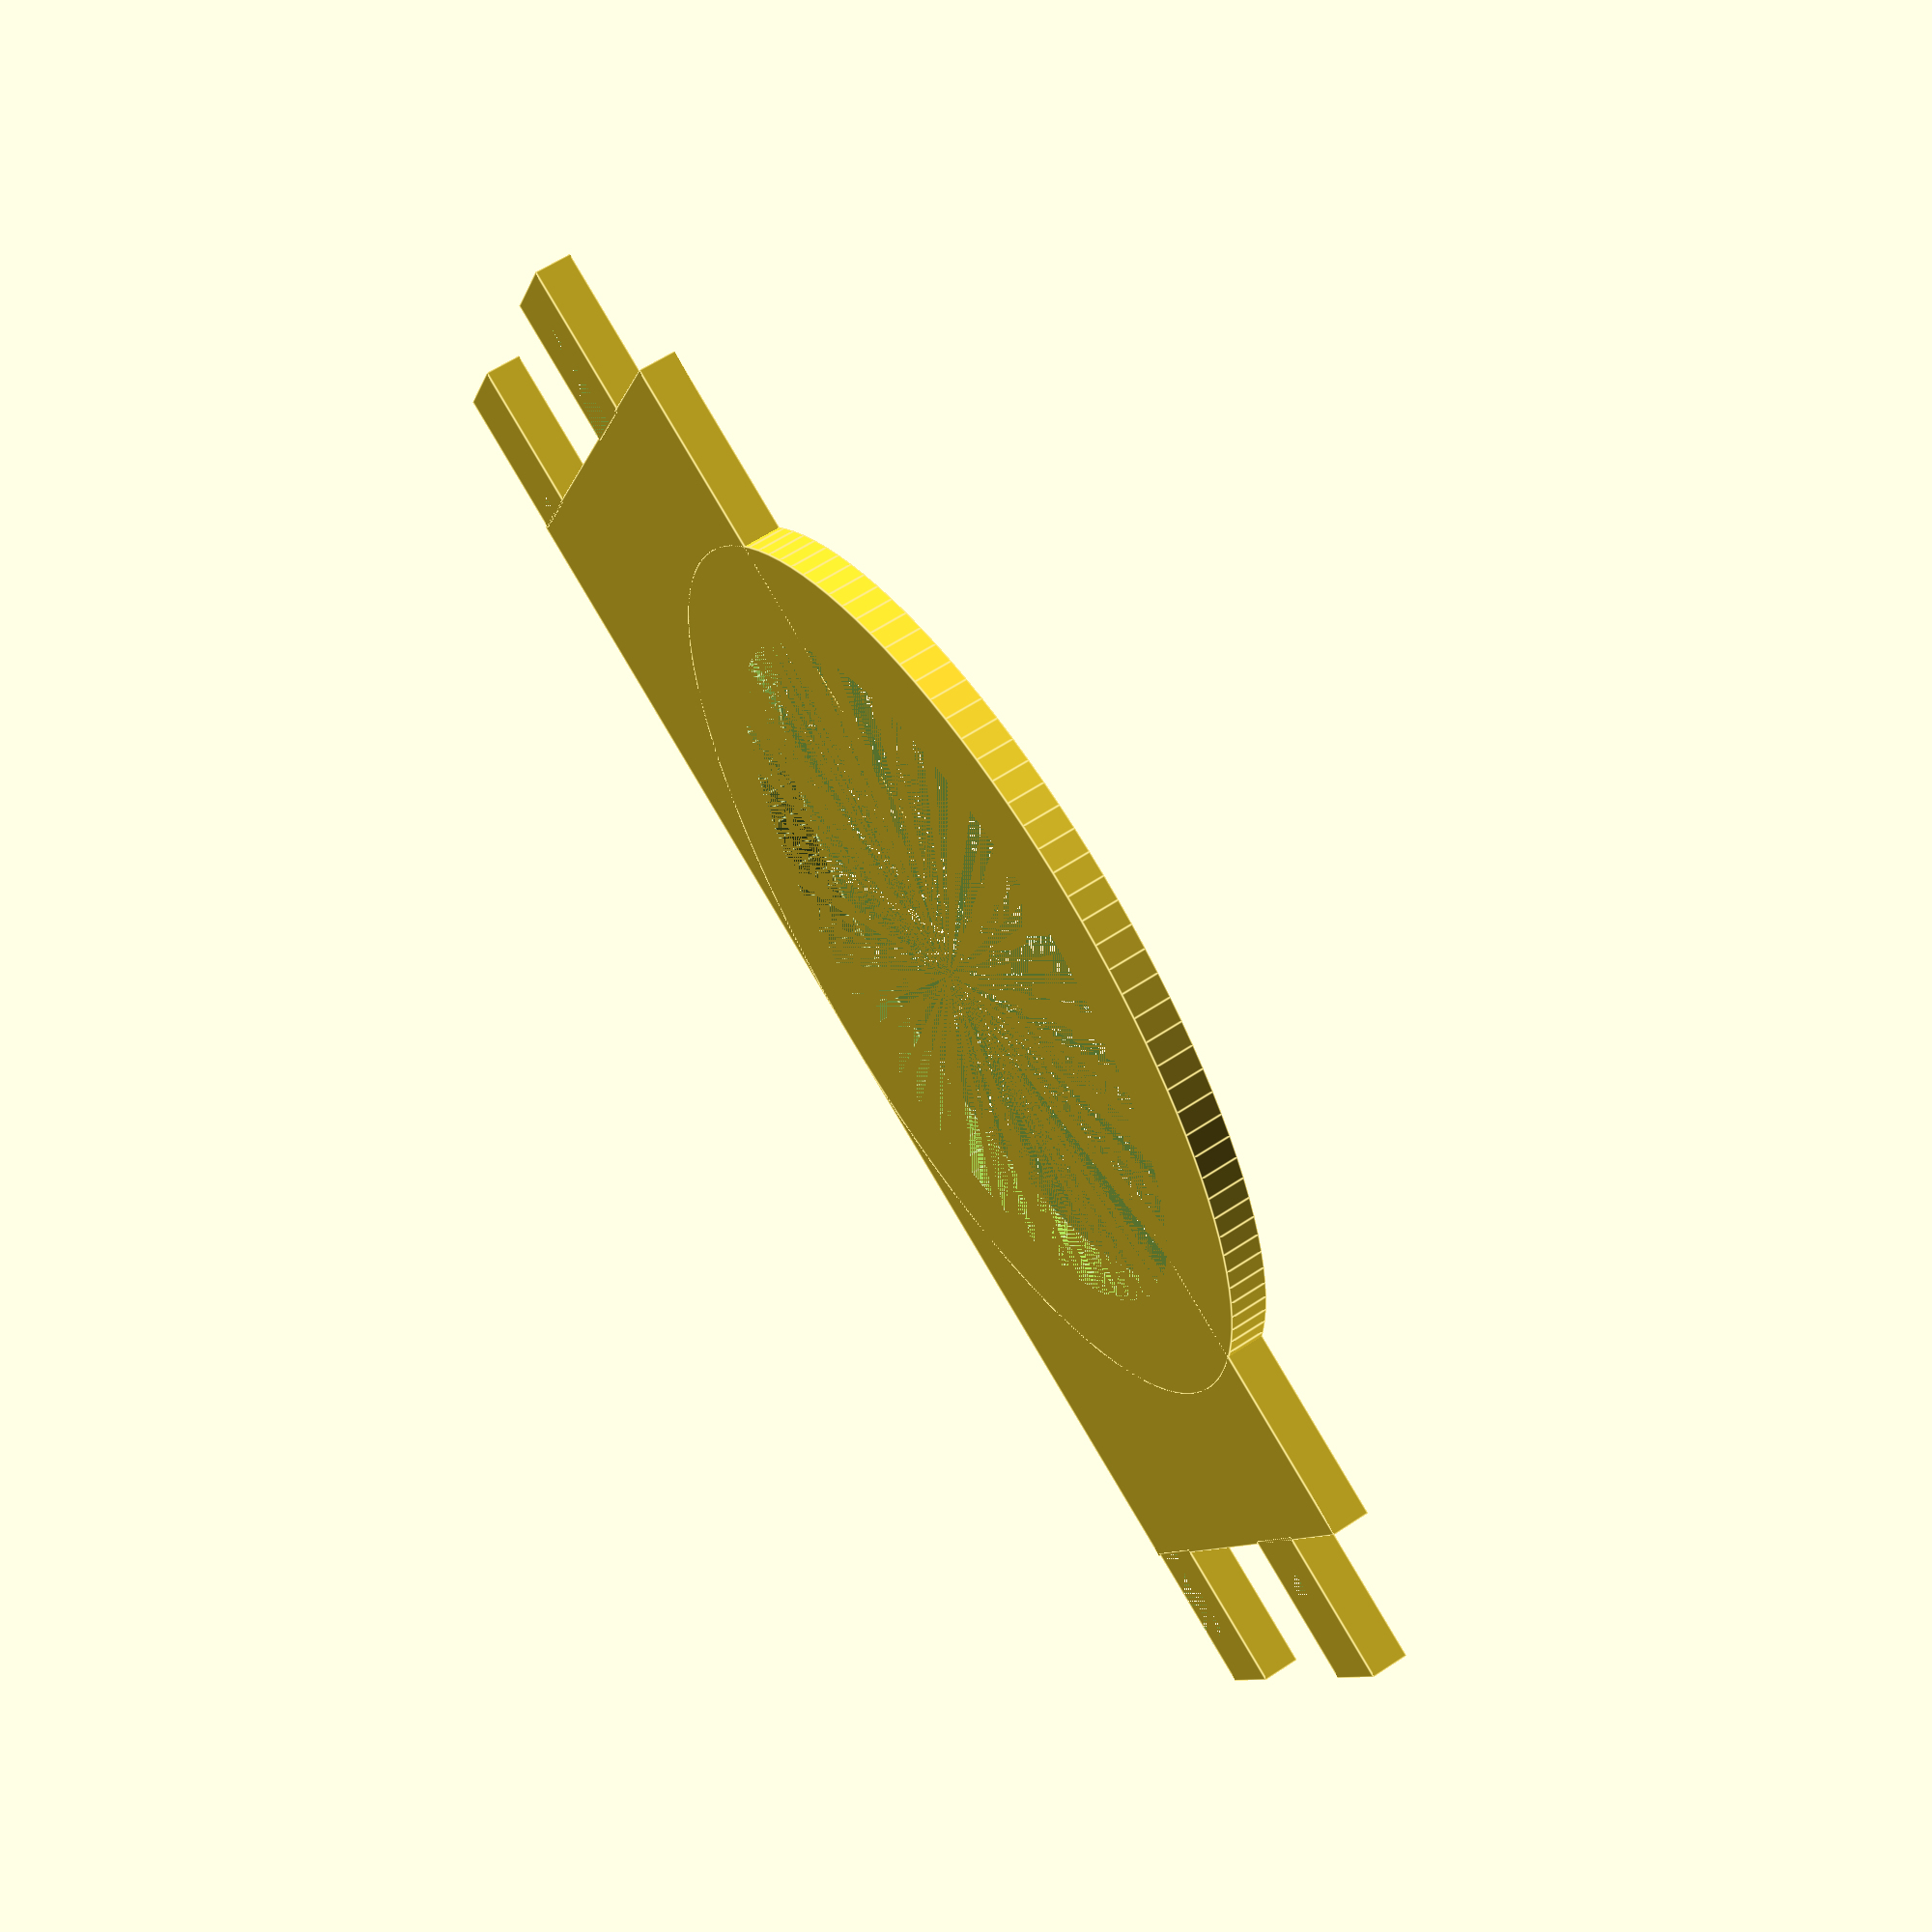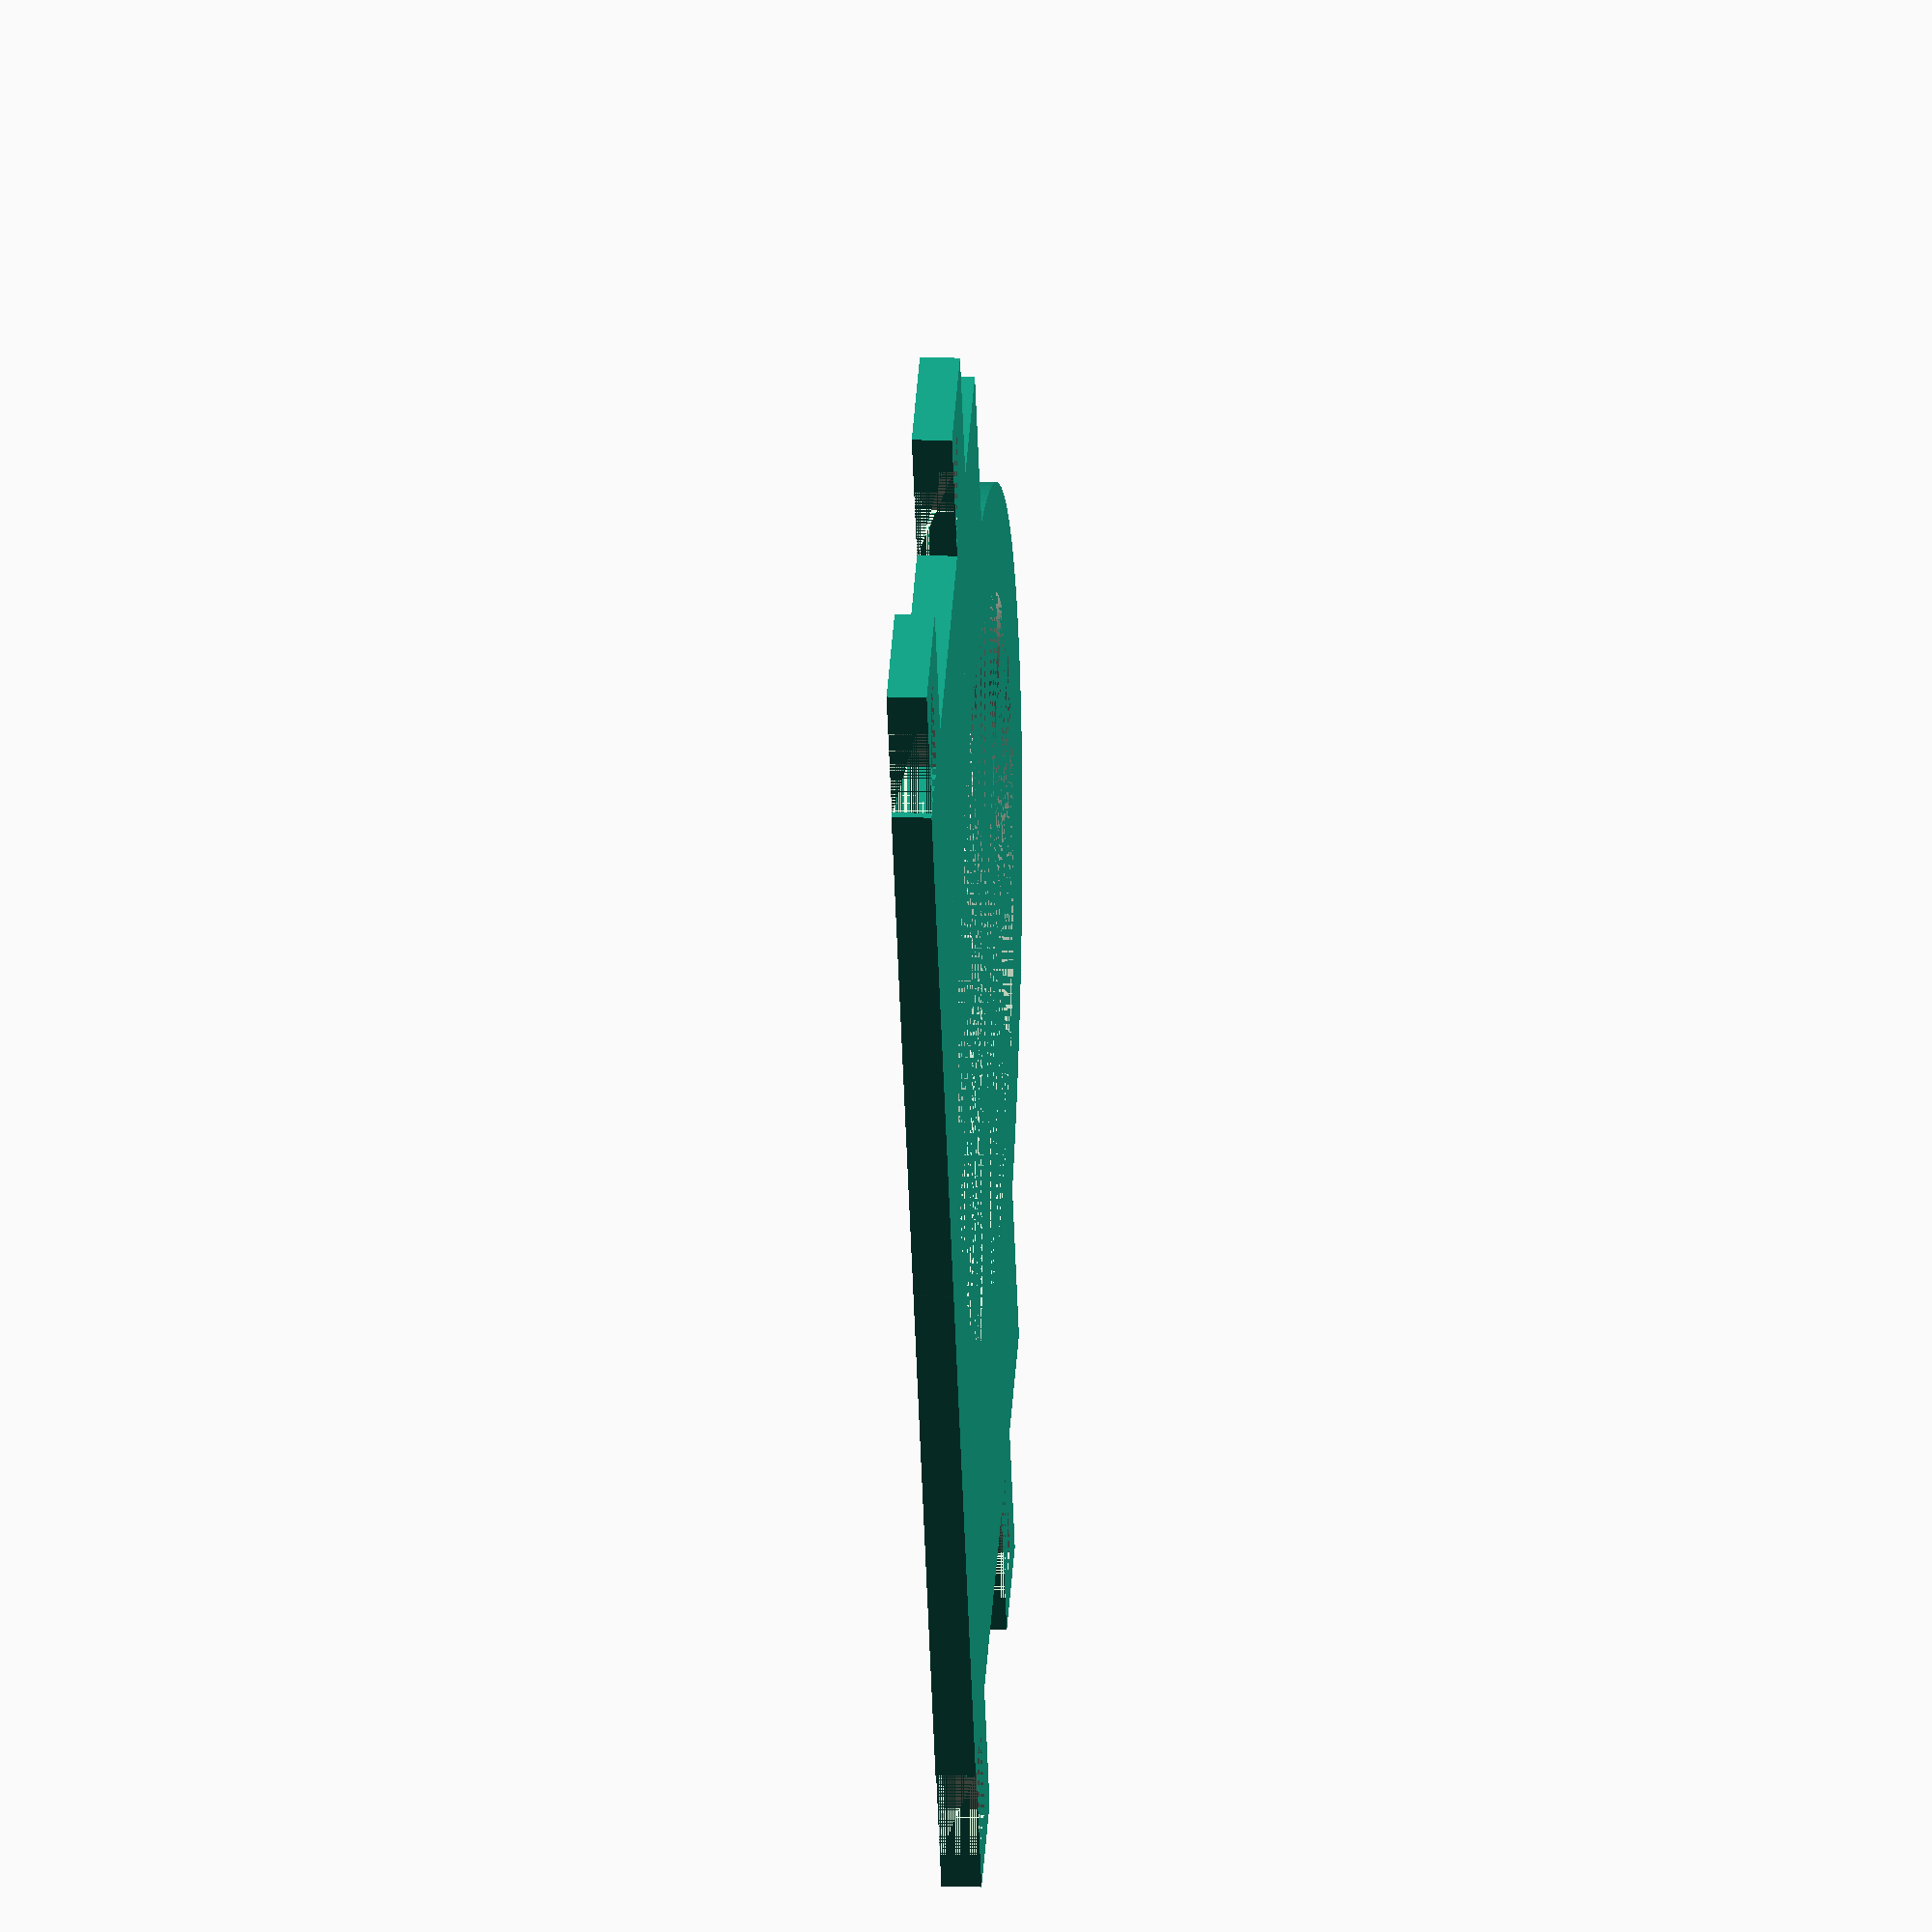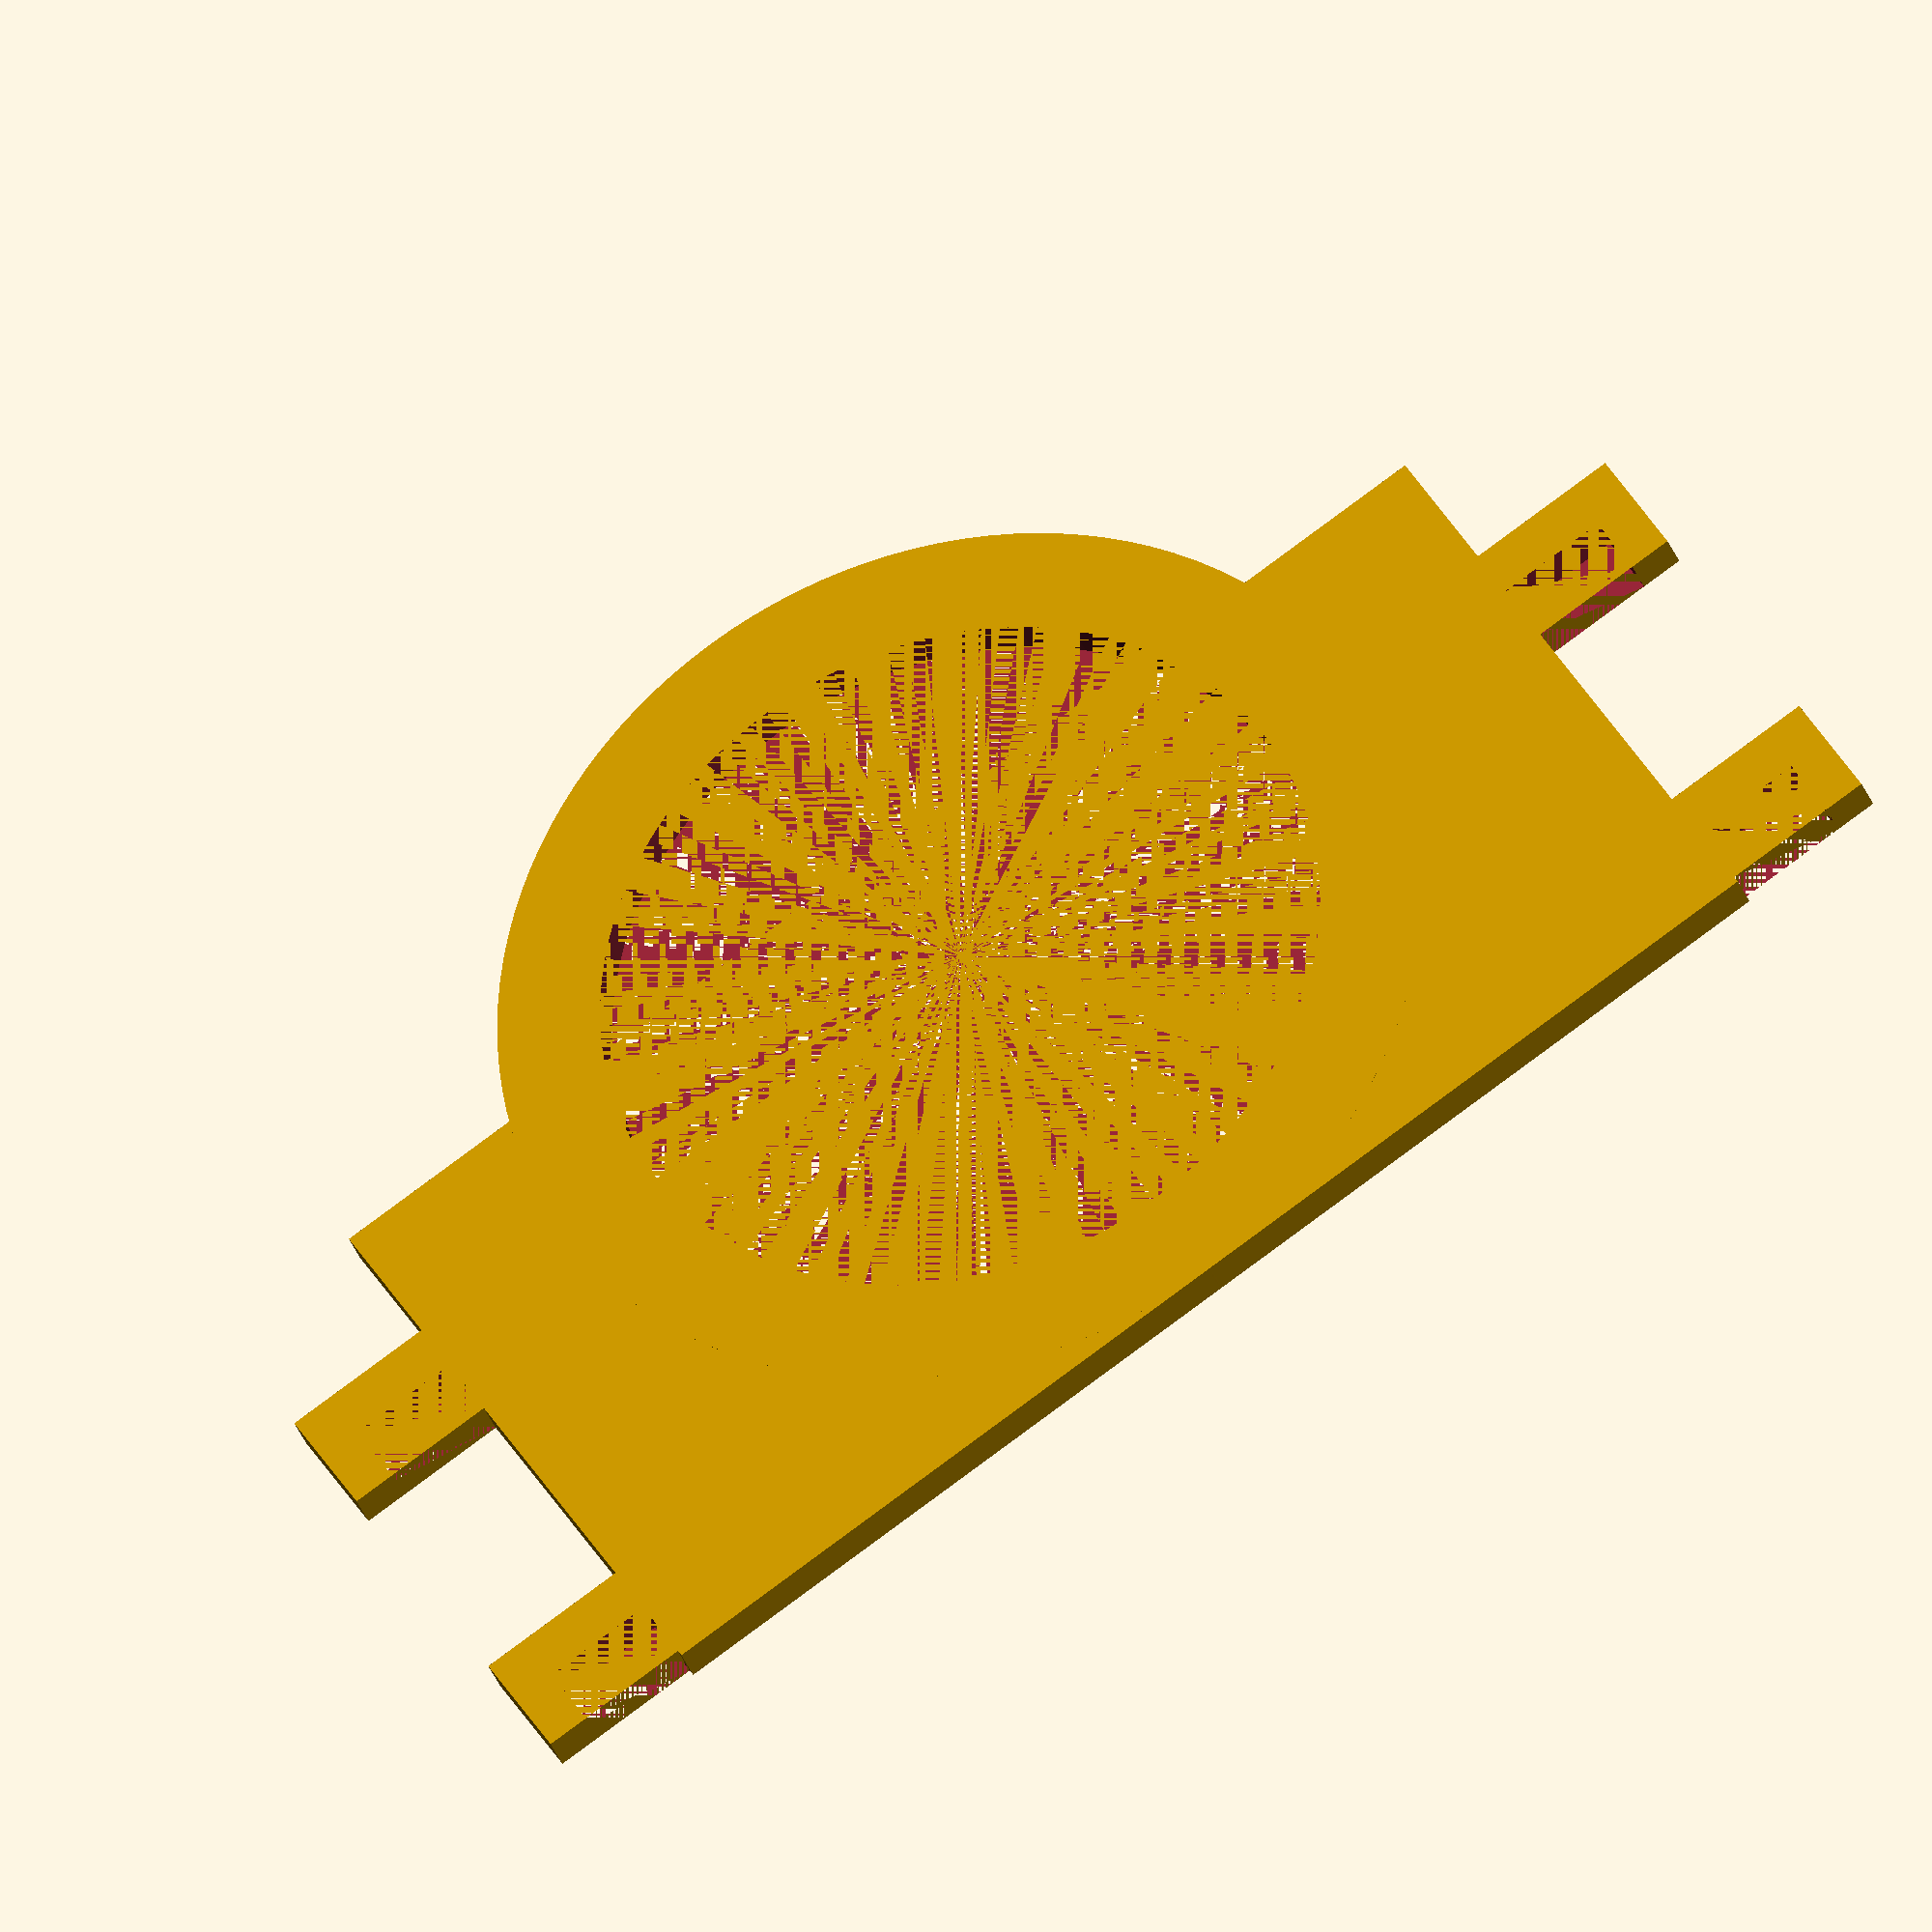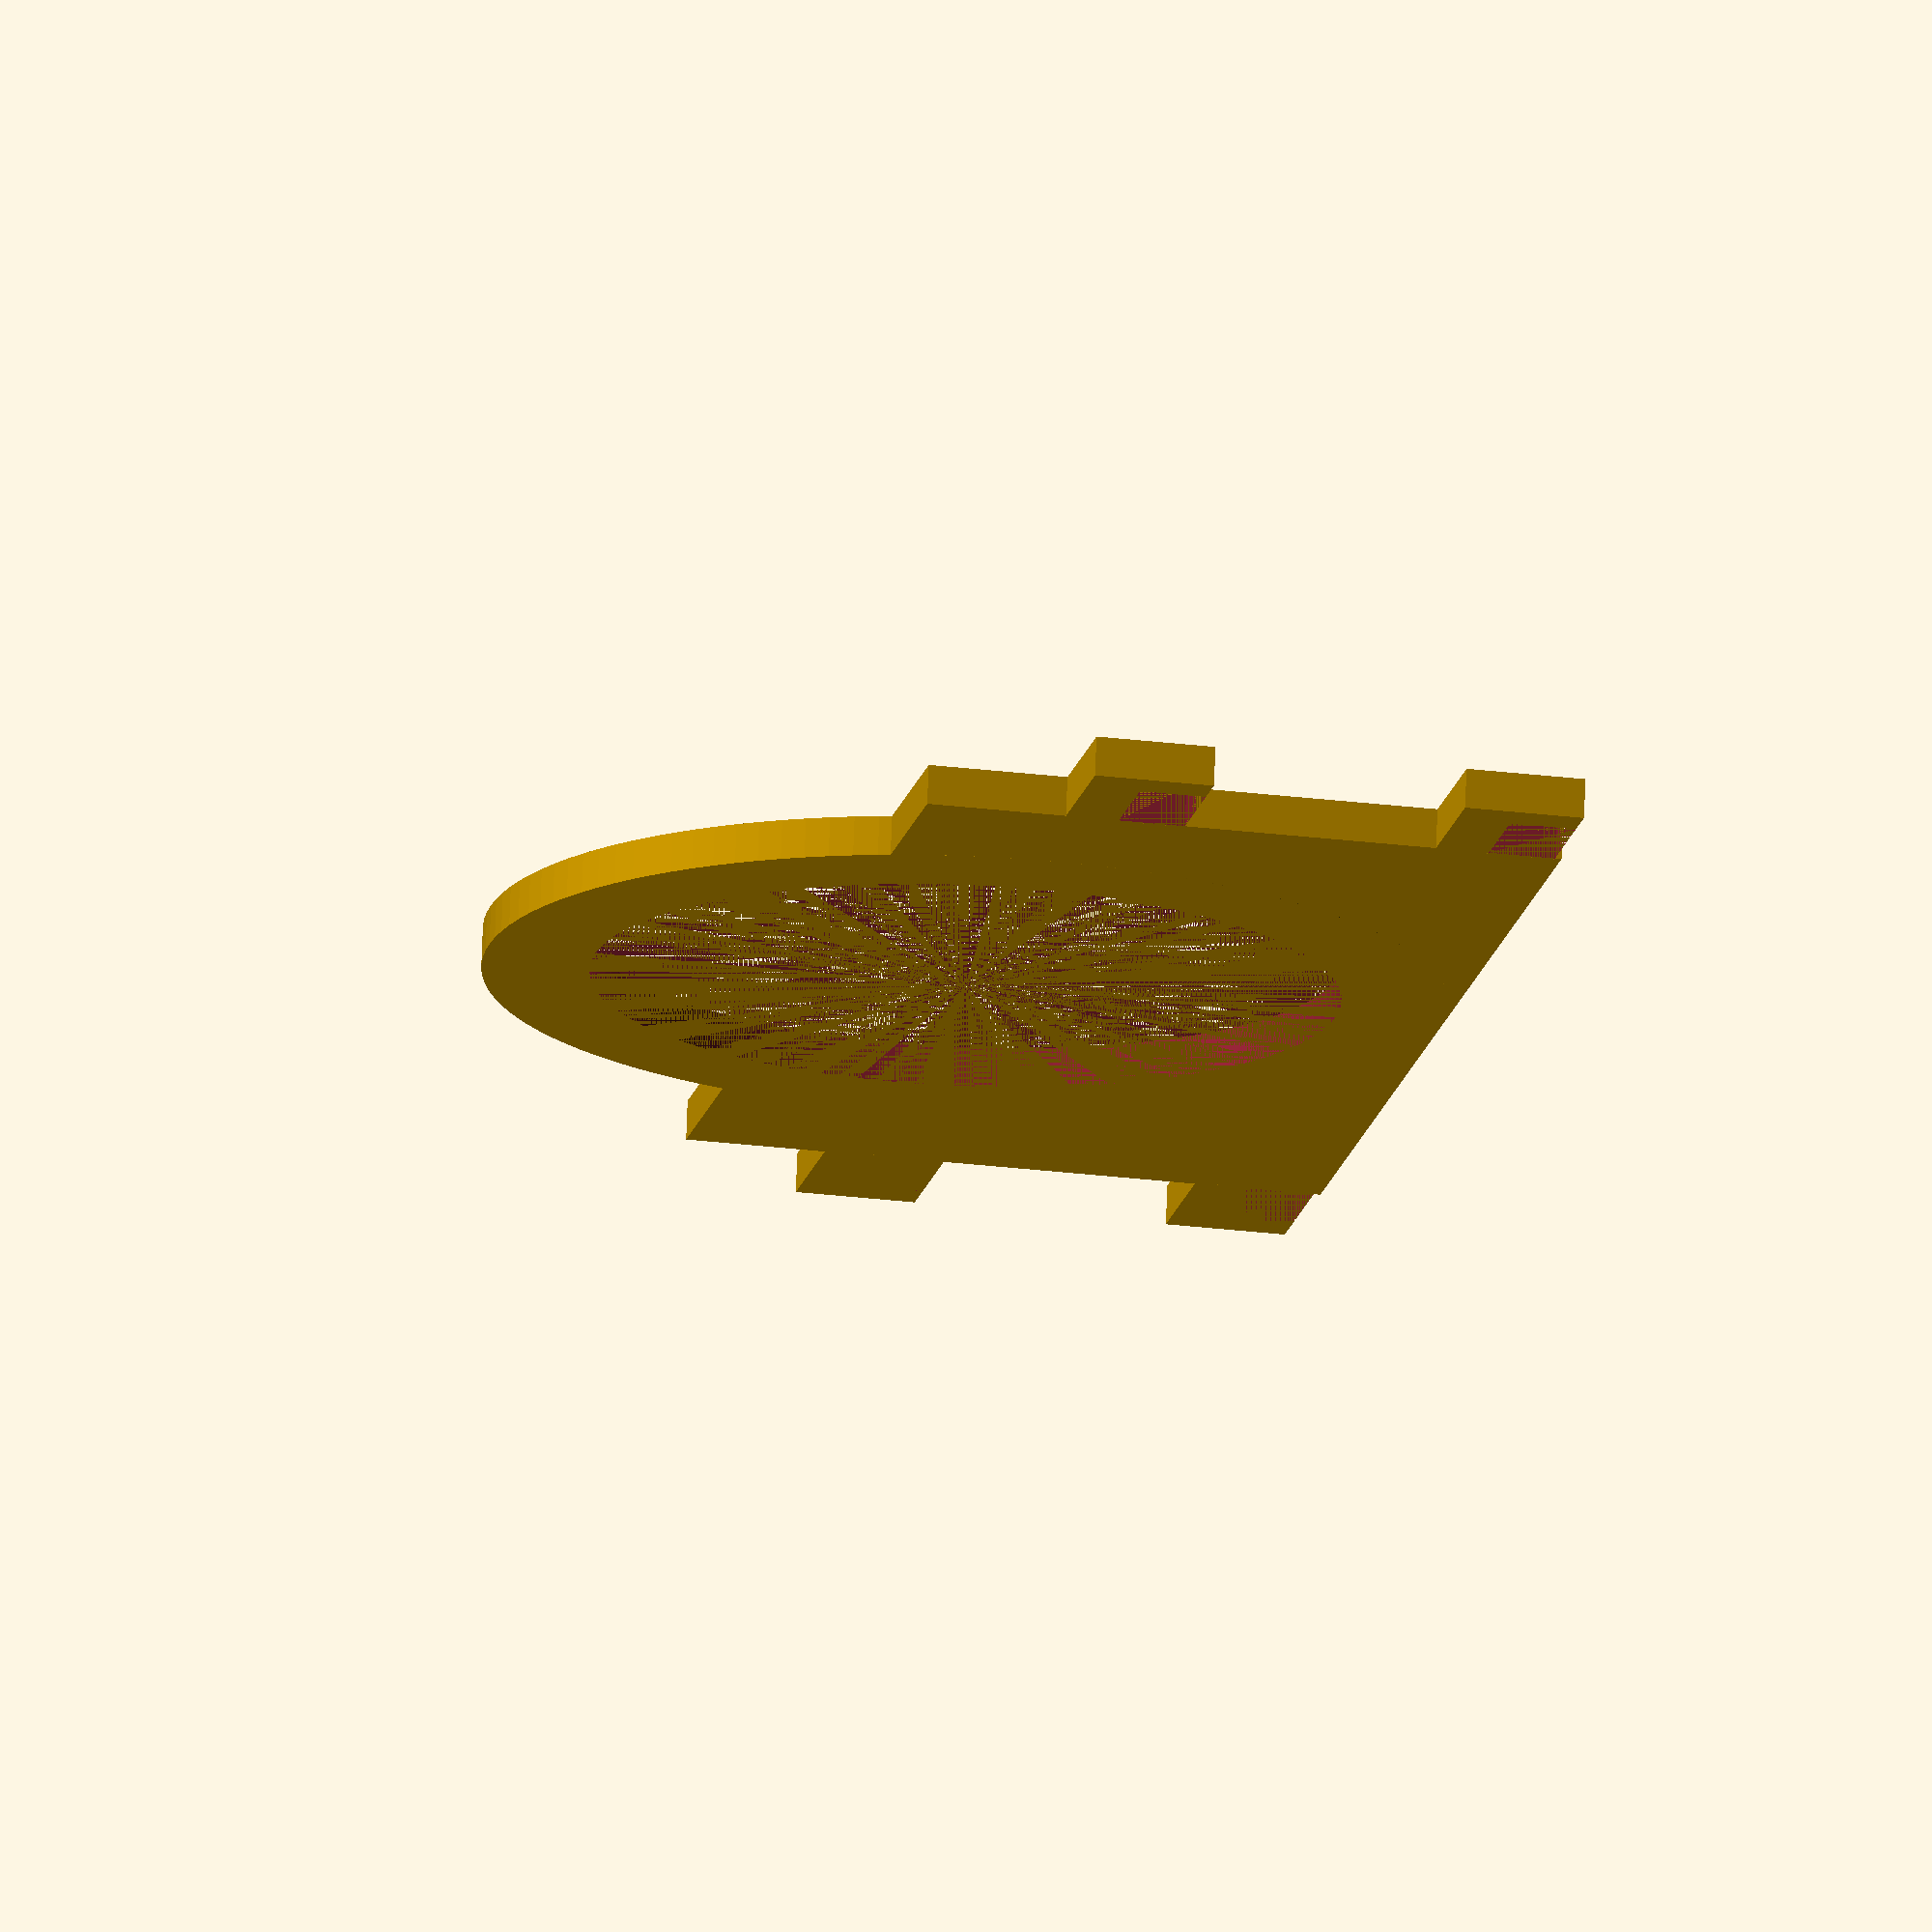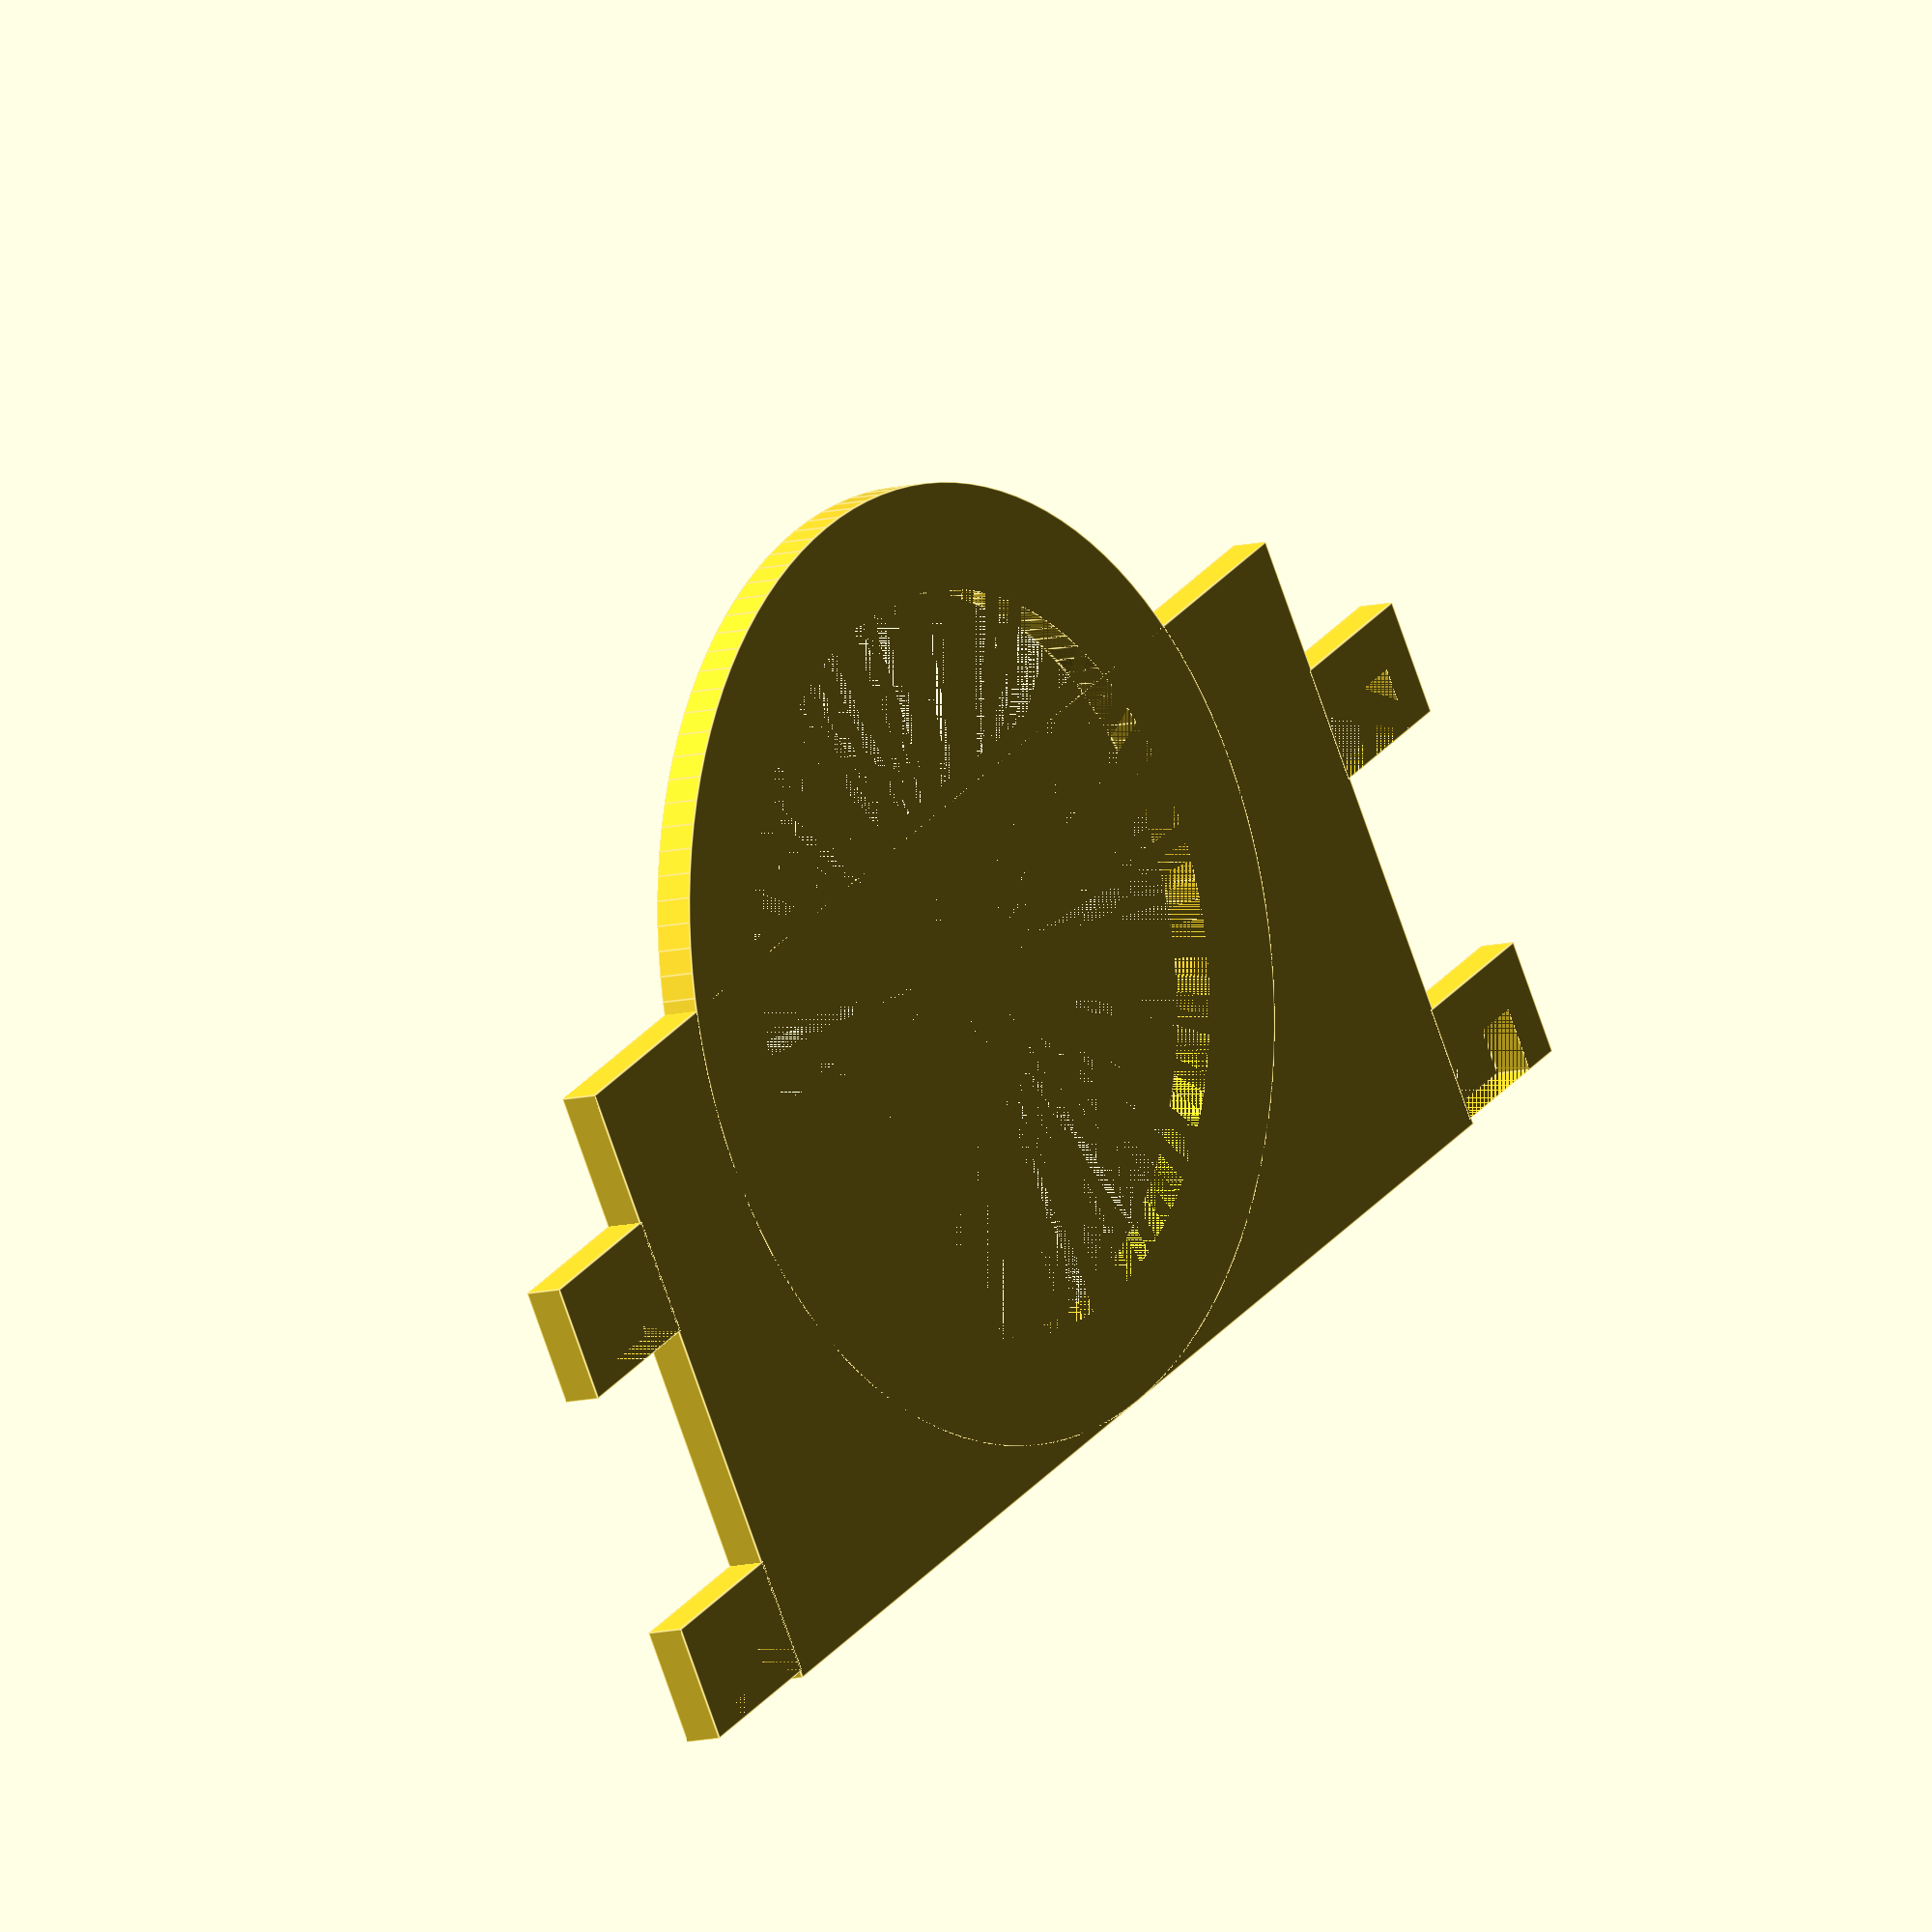
<openscad>
$fn=120;
difference(){
	 box=[97.5,48,3];
     cube(box,true);
     translate([0,12,-1.5])cylinder(r=28,h=3);
}
difference(){
     translate([0,12,-1.5])cylinder(r=36,h=3);
     translate([0,12,-1.5])cylinder(r=28,h=3);
}
difference(){
     translate([54.5,9,0])cube([12,9,3],true);
     translate([53,7,0])cube([8.5,5,3],true);
}
difference(){
     translate([54.5,-19,0])cube([12,9,3],true);
     translate([53,-21,0])cube([8.5,5,3],true);
}
difference(){
     translate([-54.5,9,0])cube([12,9,3],true);
     translate([-53,7,0])cube([8.5,5,3],true);
}
difference(){
     translate([-54.5,-19,0])cube([12,9,3],true);
     translate([-53,-21,0])cube([8.5,5,3],true);
}
</openscad>
<views>
elev=118.7 azim=156.4 roll=304.0 proj=p view=edges
elev=163.6 azim=243.3 roll=265.7 proj=o view=wireframe
elev=210.6 azim=212.6 roll=342.9 proj=o view=wireframe
elev=105.5 azim=100.6 roll=177.8 proj=o view=solid
elev=8.9 azim=32.2 roll=127.2 proj=o view=edges
</views>
